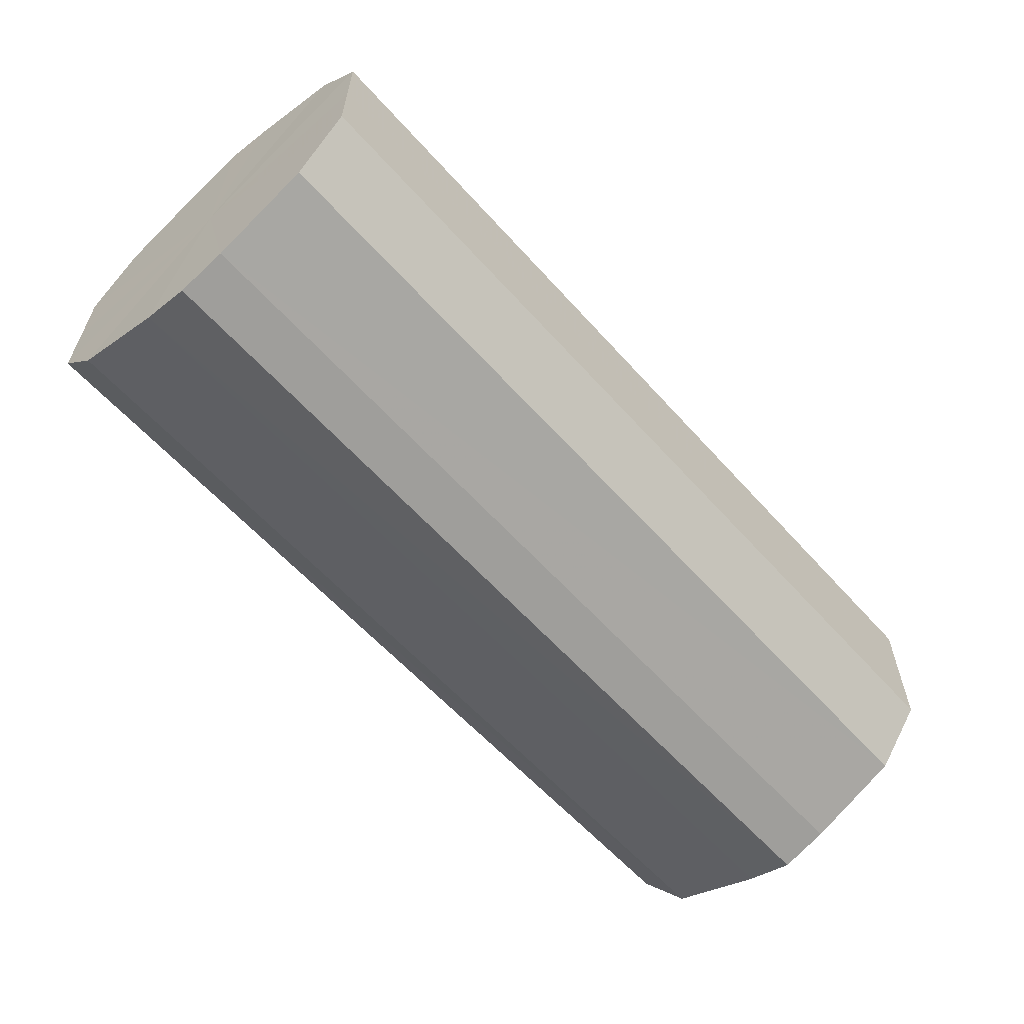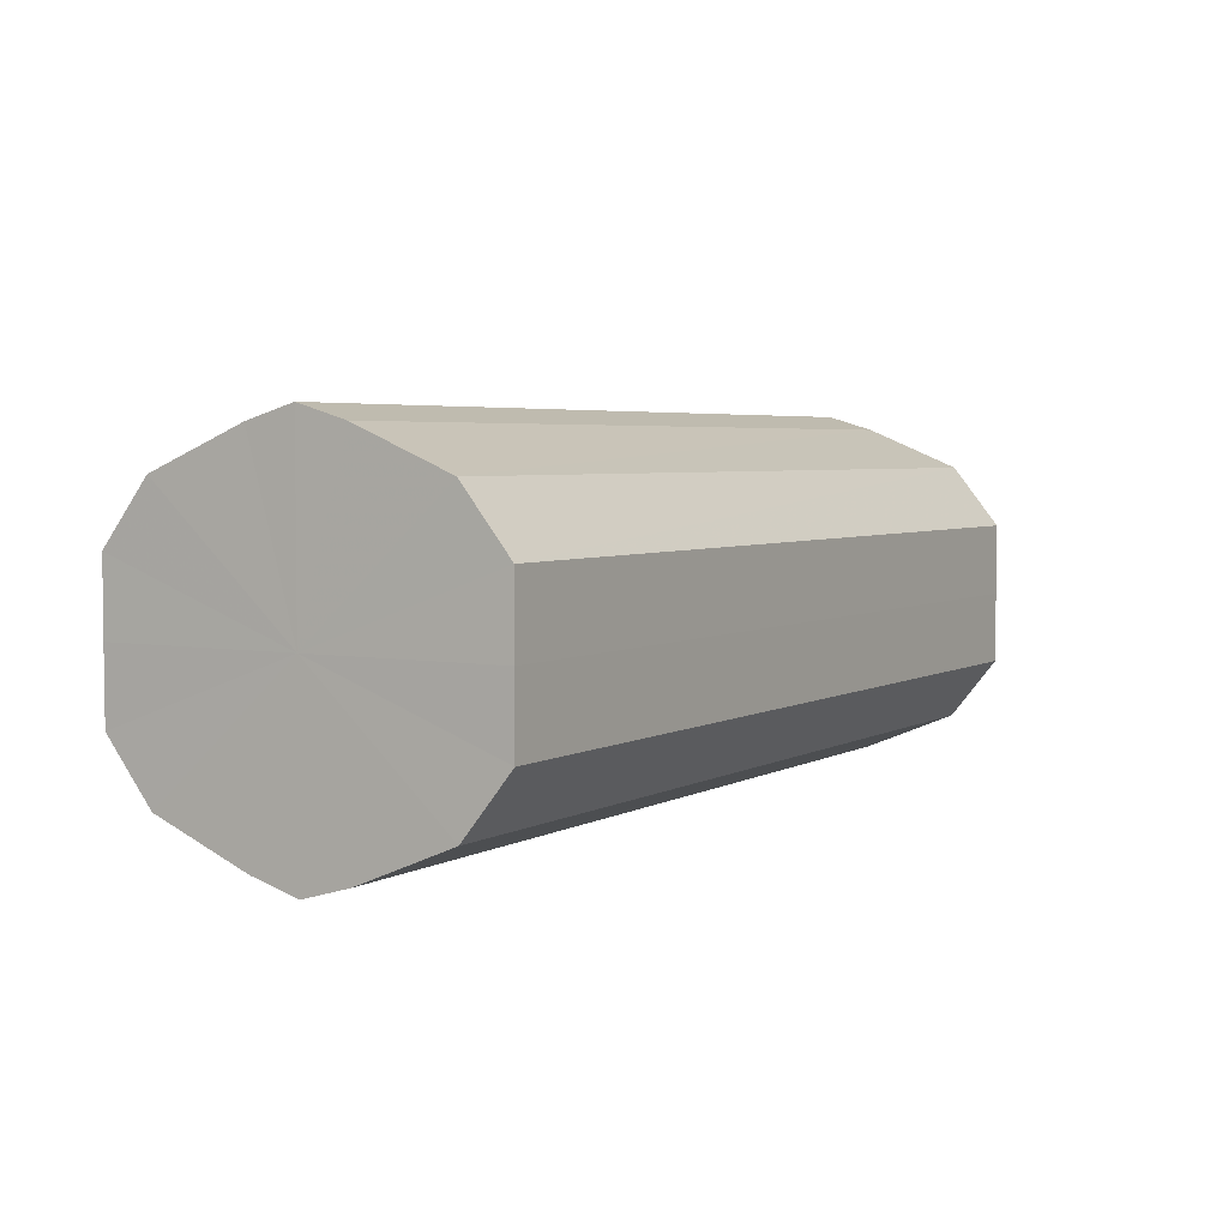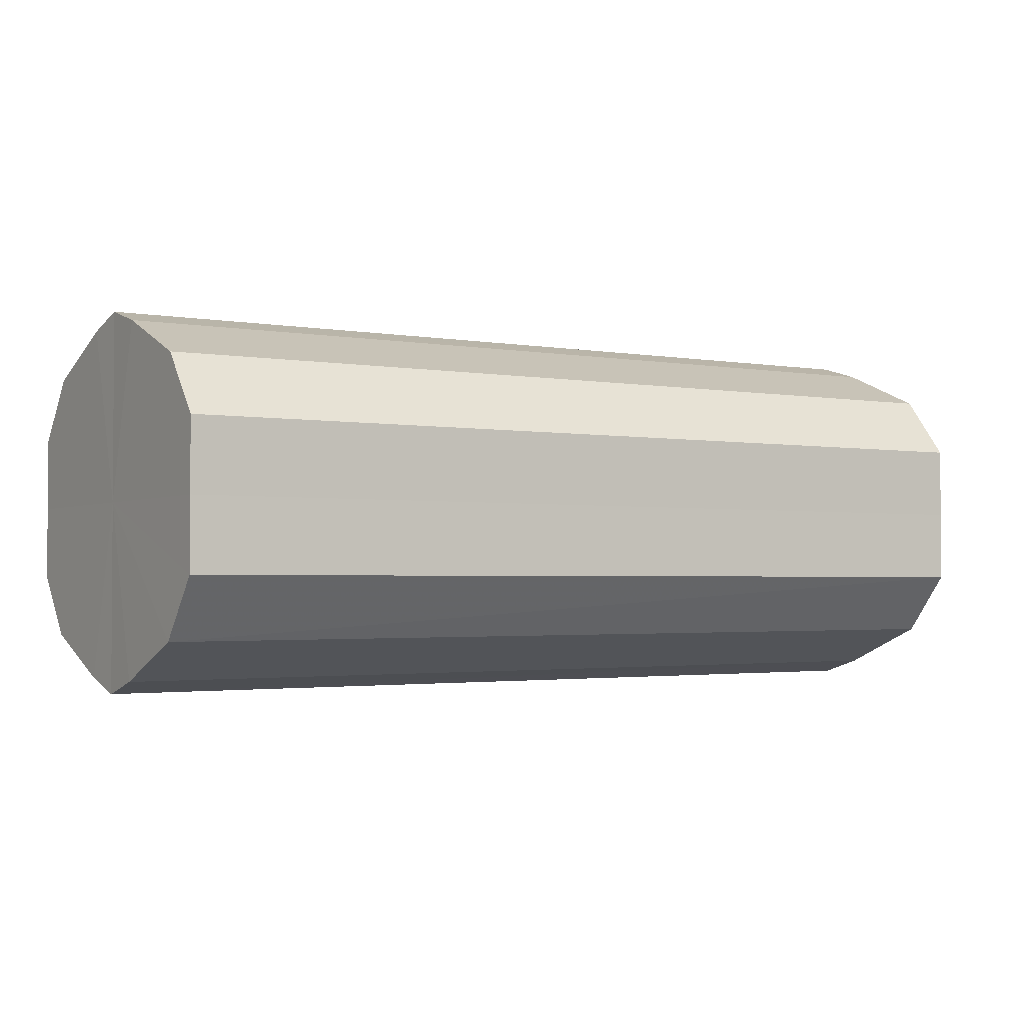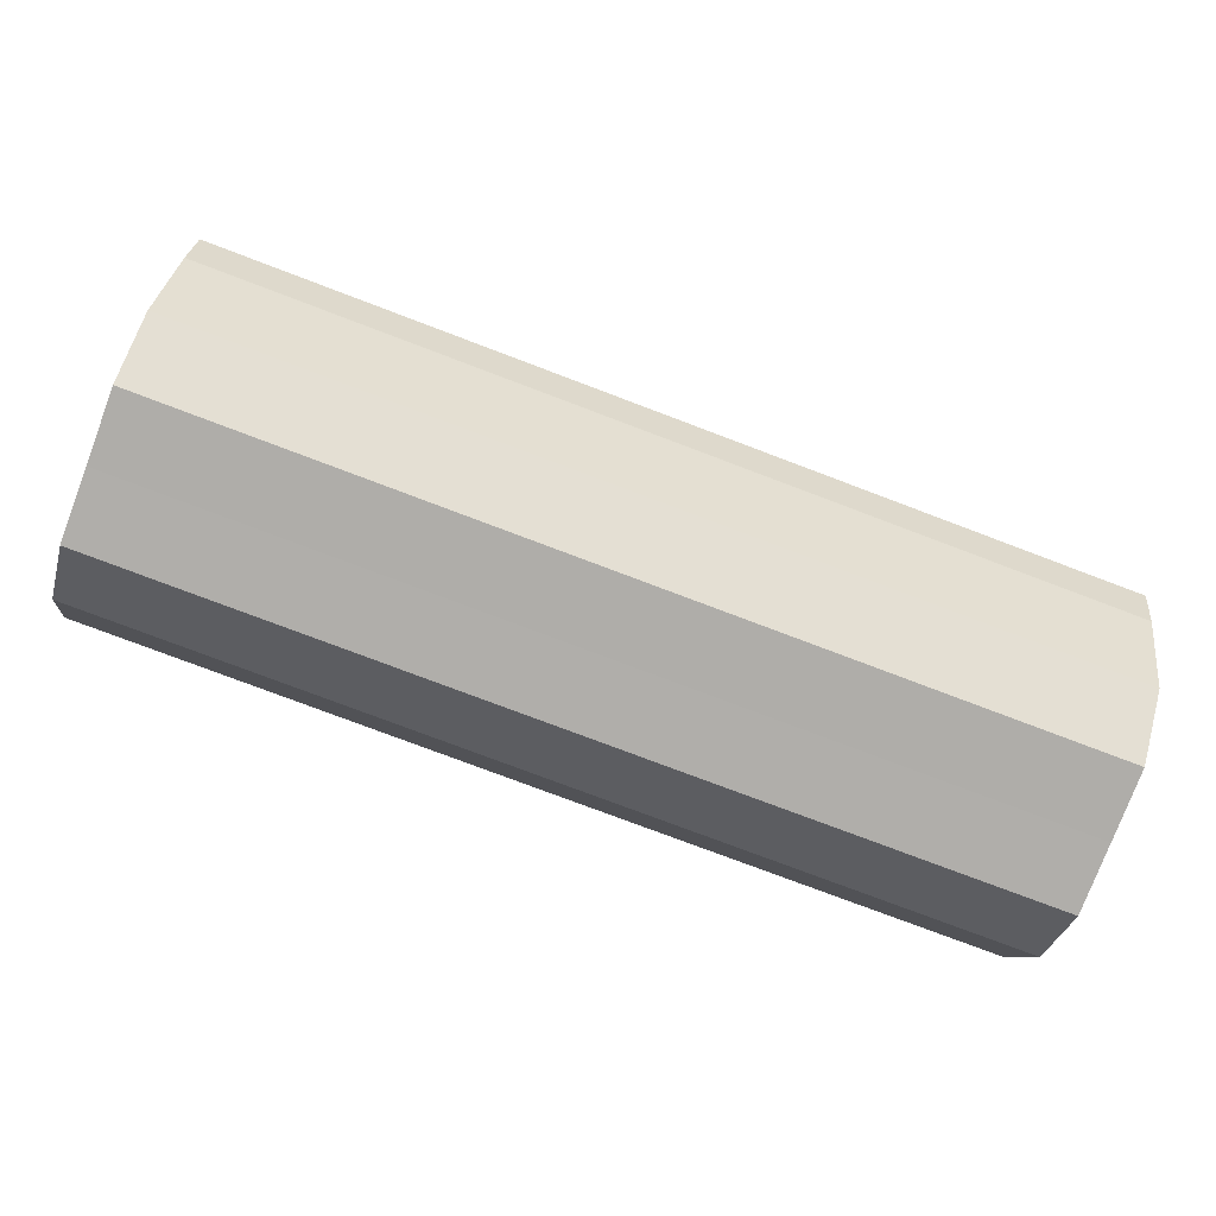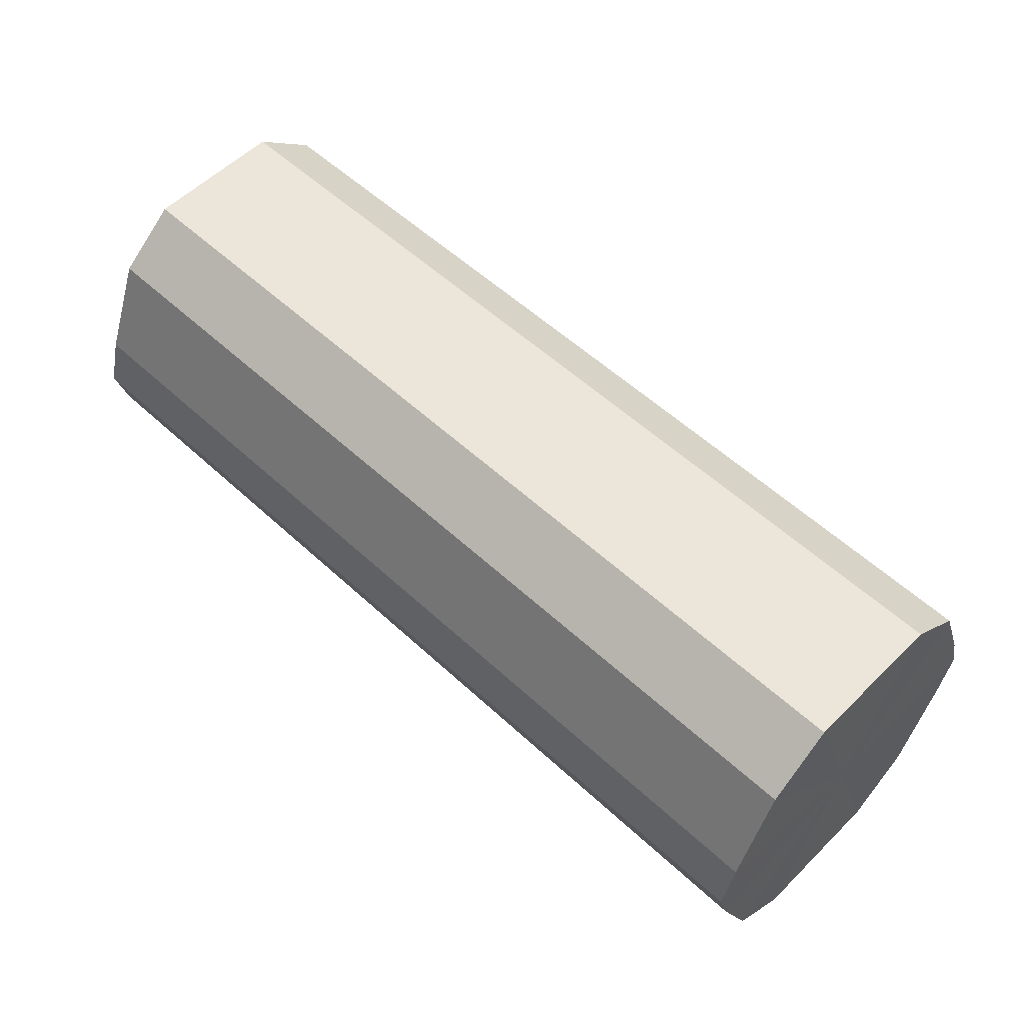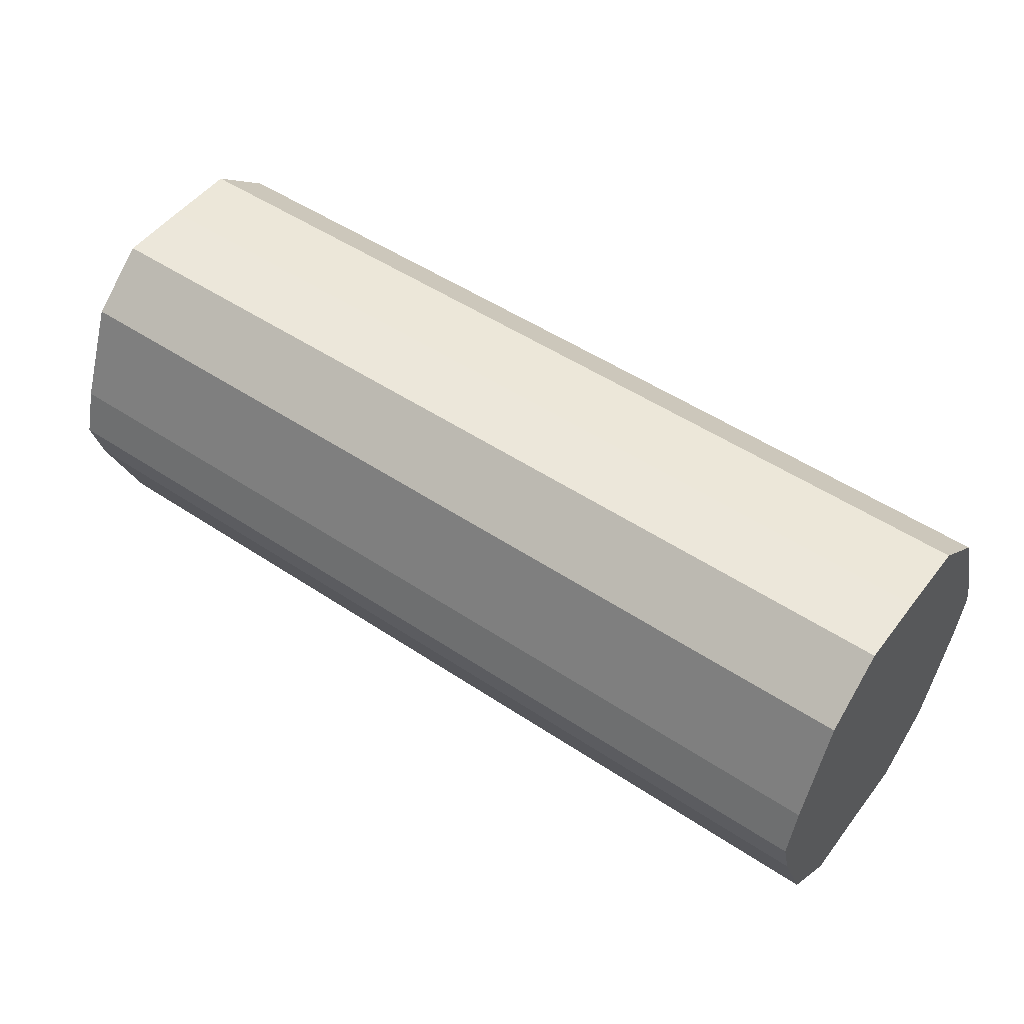
<metadata>
{"format":"obj","ext":"obj","renderer":"f3d","projection":"perspective","resolution":1024,"background":"white","views":[{"elev":-60.0,"azim":131.6,"up":"+Z"},{"elev":4.2,"azim":-59.2,"up":"+Z"},{"elev":-2.2,"azim":-32.4,"up":"+Z"},{"elev":-77.5,"azim":-20.7,"up":"+Y"},{"elev":55.9,"azim":44.1,"up":"+Y"},{"elev":50.3,"azim":-143.8,"up":"+Y"}]}
</metadata>
<code>
o 26207
v 2251 1883 14.12
v 2251 1883 14.13
v 2251 1883 14.12
v 2251 1883 14.14
v 2251 1883 14.13
v 2251 1883 14.1
v 2251 1883 14.1
v 2251 1883 14.15
v 2251 1883 14.14
v 2251 1883 14.09
v 2251 1883 14.09
v 2251 1883 14.16
v 2251 1883 14.15
v 2251 1883 14.08
v 2251 1883 14.08
v 2251 1883 14.15
v 2251 1883 14.16
v 2251 1883 14.08
v 2251 1883 14.08
v 2251 1883 14.14
v 2251 1883 14.15
v 2251 1883 14.08
v 2251 1883 14.08
v 2251 1883 14.13
v 2251 1883 14.14
v 2251 1883 14.09
v 2251 1883 14.09
v 2251 1883 14.12
v 2251 1883 14.13
v 2251 1883 14.1
v 2251 1883 14.1
v 2251 1883 14.12
v 2251 1883 14.12
v 2251 1883 14.13
v 2251 1883 14.13
v 2251 1883 14.14
v 2251 1883 14.14
v 2251 1883 14.1
v 2251 1883 14.12
v 2251 1883 14.09
v 2251 1883 14.1
v 2251 1883 14.15
v 2251 1883 14.15
v 2251 1883 14.08
v 2251 1883 14.09
v 2251 1883 14.08
v 2251 1883 14.08
v 2251 1883 14.16
v 2251 1883 14.16
v 2251 1883 14.08
v 2251 1883 14.08
v 2251 1883 14.09
v 2251 1883 14.08
v 2251 1883 14.15
v 2251 1883 14.15
v 2251 1883 14.1
v 2251 1883 14.09
v 2251 1883 14.12
v 2251 1883 14.1
v 2251 1883 14.14
v 2251 1883 14.14
v 2251 1883 14.13
v 2251 1883 14.12
v 2251 1883 14.13
v 2251 1883 14.12
v 2251 1883 14.13
v 2251 1883 14.12
v 2251 1883 14.14
v 2251 1883 14.1
v 2251 1883 14.15
v 2251 1883 14.09
v 2251 1883 14.16
v 2251 1883 14.08
v 2251 1883 14.15
v 2251 1883 14.08
v 2251 1883 14.14
v 2251 1883 14.08
v 2251 1883 14.13
v 2251 1883 14.09
v 2251 1883 14.12
v 2251 1883 14.1
v 2251 1883 14.12
v 2251 1883 14.12
v 2251 1883 14.13
v 2251 1883 14.1
v 2251 1883 14.14
v 2251 1883 14.09
v 2251 1883 14.15
v 2251 1883 14.08
v 2251 1883 14.16
v 2251 1883 14.08
v 2251 1883 14.15
v 2251 1883 14.08
v 2251 1883 14.14
v 2251 1883 14.09
v 2251 1883 14.13
v 2251 1883 14.1
v 2251 1883 14.12
f 1 2 3
f 2 4 5
f 6 1 7
f 4 8 9
f 10 6 11
f 8 12 13
f 14 10 15
f 12 16 17
f 18 14 19
f 16 20 21
f 22 18 23
f 20 24 25
f 26 22 27
f 24 28 29
f 30 26 31
f 28 30 32
f 33 34 35
f 35 36 37
f 38 39 33
f 40 41 38
f 37 42 43
f 44 45 40
f 46 47 44
f 43 48 49
f 50 51 46
f 52 53 50
f 49 54 55
f 56 57 52
f 58 59 56
f 55 60 61
f 62 63 58
f 61 64 62
f 65 66 67
f 65 68 66
f 65 67 69
f 65 70 68
f 65 69 71
f 65 72 70
f 65 71 73
f 65 74 72
f 65 73 75
f 65 76 74
f 65 75 77
f 65 78 76
f 65 77 79
f 65 80 78
f 65 79 81
f 65 81 80
f 82 83 84
f 82 85 83
f 82 84 86
f 82 87 85
f 82 86 88
f 82 89 87
f 82 88 90
f 82 91 89
f 82 90 92
f 82 93 91
f 82 92 94
f 82 95 93
f 82 94 96
f 82 97 95
f 82 96 98
f 82 98 97

</code>
